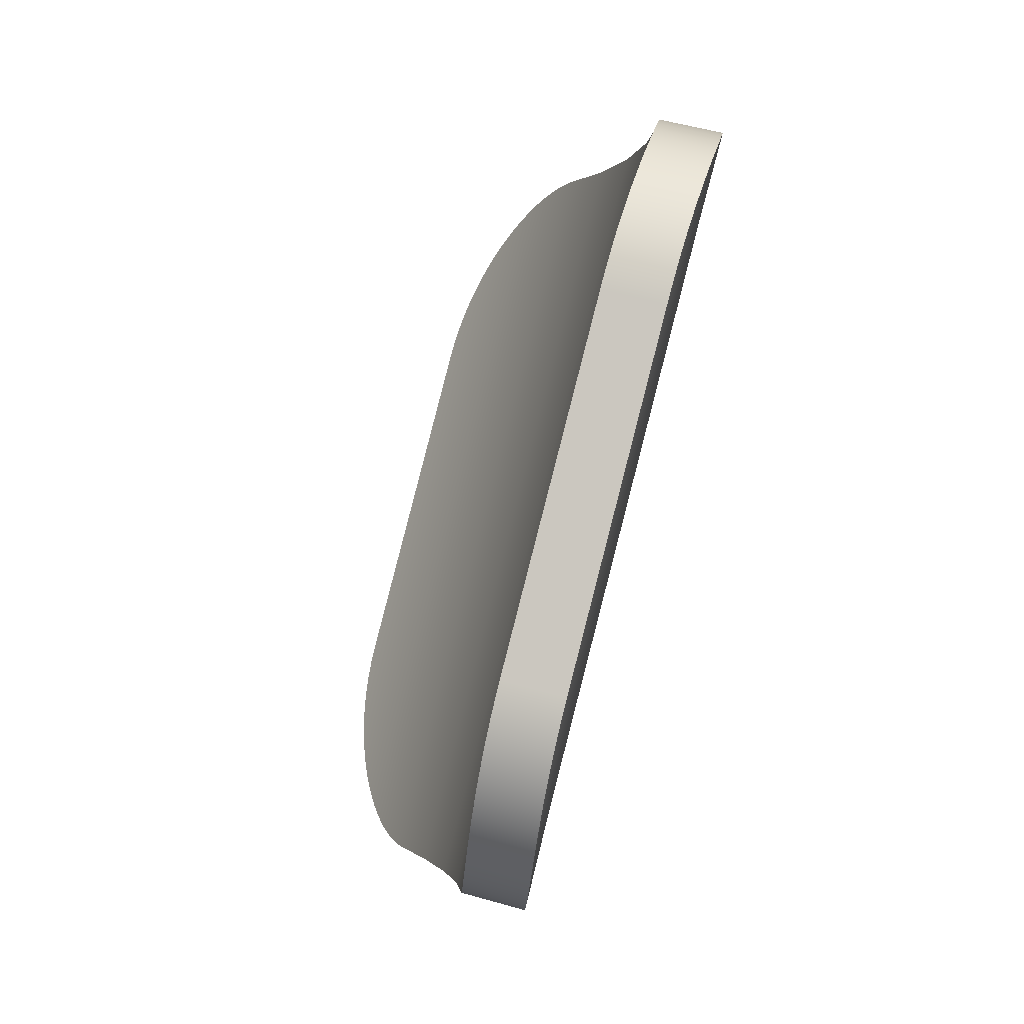
<metadata>
{"format":"obj","ext":"obj","renderer":"f3d","projection":"perspective","resolution":1024,"background":"white","views":[{"elev":22.0,"azim":-57.9,"up":"+Z"}]}
</metadata>
<code>
v -0.02462 -0.02376 0.03859
v -0.02466 -0.02379 0.03861
v -0.02485 -0.02391 0.03873
v -0.02519 -0.02415 0.03899
v -0.02551 -0.02437 0.03929
v -0.0258 -0.02457 0.03962
v -0.02606 -0.02476 0.03999
v -0.02625 -0.02491 0.04032
v -0.02628 -0.02494 0.04038
v -0.02646 -0.02509 0.0408
v -0.02661 -0.02524 0.04123
v -0.02672 -0.02536 0.04169
v -0.02678 -0.02547 0.04215
v -0.0268 -0.02556 0.04263
v -0.02679 -0.0256 0.04291
v -0.02678 -0.02563 0.0431
v -0.02671 -0.02569 0.04357
v -0.02661 -0.02573 0.04404
v -0.02645 -0.02575 0.0445
v -0.02626 -0.02576 0.04494
v -0.02612 -0.02576 0.04522
v -0.02655 -0.02434 0.04544
v -0.0267 -0.02435 0.04516
v -0.02689 -0.02434 0.04472
v -0.02704 -0.02431 0.04426
v -0.02715 -0.02427 0.0438
v -0.02722 -0.02421 0.04332
v -0.02723 -0.02418 0.04313
v -0.02724 -0.02414 0.04285
v -0.02722 -0.02405 0.04237
v -0.02715 -0.02394 0.04191
v -0.02705 -0.02381 0.04146
v -0.0269 -0.02367 0.04102
v -0.02675 -0.02354 0.04068
v -0.02672 -0.02351 0.0406
v -0.02649 -0.02334 0.04021
v -0.02624 -0.02314 0.03985
v -0.02595 -0.02293 0.03951
v -0.02564 -0.02271 0.03922
v -0.02529 -0.02247 0.03896
v -0.02506 -0.02231 0.03881
v -0.01937 -0.01668 0.0355
v -0.01919 -0.01642 0.0354
v -0.01915 -0.01637 0.03538
v -0.01887 -0.01599 0.03529
v -0.01858 -0.01562 0.03523
v -0.01828 -0.01525 0.03522
v -0.01797 -0.01489 0.03526
v -0.01766 -0.01455 0.03534
v -0.01762 -0.0145 0.03535
v -0.01735 -0.01422 0.03546
v -0.01703 -0.0139 0.03562
v -0.01672 -0.01361 0.03582
v -0.01641 -0.01335 0.03606
v -0.01611 -0.01311 0.03633
v -0.0159 -0.01297 0.03653
v -0.01581 -0.01291 0.03663
v -0.01552 -0.01274 0.03696
v -0.01524 -0.01261 0.03731
v -0.01497 -0.01251 0.03769
v -0.01472 -0.01245 0.03808
v -0.01452 -0.01243 0.03842
v -0.01336 -0.01314 0.03778
v -0.01356 -0.01316 0.03744
v -0.01381 -0.01322 0.03704
v -0.01408 -0.01331 0.03667
v -0.01436 -0.01345 0.03632
v -0.01465 -0.01362 0.03599
v -0.01475 -0.01368 0.03589
v -0.01495 -0.01382 0.03569
v -0.01526 -0.01406 0.03542
v -0.01556 -0.01432 0.03518
v -0.01588 -0.01461 0.03498
v -0.01619 -0.01492 0.03482
v -0.0165 -0.01526 0.03469
v -0.01657 -0.01533 0.03467
v -0.01681 -0.0156 0.03461
v -0.01711 -0.01597 0.03458
v -0.01741 -0.01634 0.03458
v -0.0177 -0.01671 0.03463
v -0.01797 -0.01709 0.03473
v -0.01816 -0.01736 0.03482
v -0.0182 -0.0174 0.03484
v -0.02655 -0.02434 0.04544
v -0.02612 -0.02576 0.04522
v -0.02595 -0.02576 0.04551
v -0.02463 -0.02572 0.04784
v -0.02332 -0.02568 0.05016
v -0.022 -0.02564 0.05249
v -0.02183 -0.02563 0.05279
v -0.02227 -0.02421 0.05301
v -0.02243 -0.02422 0.05271
v -0.02375 -0.02426 0.05039
v -0.02507 -0.0243 0.04806
v -0.02639 -0.02434 0.04573
v -0.02506 -0.02231 0.03881
v -0.02529 -0.02247 0.03896
v -0.02564 -0.02271 0.03922
v -0.02595 -0.02293 0.03951
v -0.02624 -0.02314 0.03985
v -0.02649 -0.02334 0.04021
v -0.02672 -0.02351 0.0406
v -0.02675 -0.02354 0.04068
v -0.0269 -0.02367 0.04102
v -0.02705 -0.02381 0.04146
v -0.02715 -0.02394 0.04191
v -0.02722 -0.02405 0.04237
v -0.02724 -0.02414 0.04285
v -0.02723 -0.02418 0.04313
v -0.02722 -0.02421 0.04332
v -0.02715 -0.02427 0.0438
v -0.02704 -0.02431 0.04426
v -0.02689 -0.02434 0.04472
v -0.0267 -0.02435 0.04516
v -0.02655 -0.02434 0.04544
v -0.02639 -0.02434 0.04573
v -0.02507 -0.0243 0.04806
v -0.02375 -0.02426 0.05039
v -0.02243 -0.02422 0.05271
v -0.02227 -0.02421 0.05301
v -0.02211 -0.02421 0.05327
v -0.02183 -0.02418 0.05367
v -0.02151 -0.02414 0.05403
v -0.02117 -0.02409 0.05436
v -0.0208 -0.02402 0.05466
v -0.02064 -0.02398 0.05477
v -0.0204 -0.02393 0.05492
v -0.01999 -0.02383 0.05515
v -0.01956 -0.02371 0.05533
v -0.01912 -0.02357 0.05547
v -0.01867 -0.02342 0.05556
v -0.0183 -0.02329 0.05561
v -0.01822 -0.02325 0.05561
v -0.01777 -0.02307 0.05562
v -0.01733 -0.02287 0.05558
v -0.0169 -0.02266 0.0555
v -0.01649 -0.02243 0.05538
v -0.01611 -0.0222 0.05522
v -0.01585 -0.02203 0.05508
v -0.01439 -0.02095 0.05424
v -0.01279 -0.01951 0.05331
v -0.01131 -0.0179 0.05245
v -0.01016 -0.0164 0.05177
v -0.009986 -0.01614 0.05165
v -0.009952 -0.01609 0.05162
v -0.00973 -0.01572 0.05142
v -0.009541 -0.01535 0.05119
v -0.009384 -0.01498 0.05093
v -0.009263 -0.01463 0.05064
v -0.009176 -0.01429 0.05032
v -0.009168 -0.01425 0.05028
v -0.009124 -0.01397 0.04999
v -0.009105 -0.01366 0.04963
v -0.009121 -0.01338 0.04925
v -0.009169 -0.01313 0.04885
v -0.009247 -0.01291 0.04845
v -0.009317 -0.01277 0.04817
v -0.009354 -0.01271 0.04803
v -0.009489 -0.01256 0.04761
v -0.00965 -0.01244 0.04718
v -0.009835 -0.01235 0.04676
v -0.01004 -0.01231 0.04634
v -0.01023 -0.0123 0.04599
v -0.0104 -0.0123 0.04569
v -0.01171 -0.01234 0.04337
v -0.01303 -0.01238 0.04104
v -0.01435 -0.01242 0.03871
v -0.01452 -0.01243 0.03842
v -0.01472 -0.01245 0.03808
v -0.01497 -0.01251 0.03769
v -0.01524 -0.01261 0.03731
v -0.01552 -0.01274 0.03696
v -0.01581 -0.01291 0.03663
v -0.0159 -0.01297 0.03653
v -0.01611 -0.01311 0.03633
v -0.01641 -0.01335 0.03606
v -0.01672 -0.01361 0.03582
v -0.01703 -0.0139 0.03562
v -0.01735 -0.01422 0.03546
v -0.01762 -0.0145 0.03535
v -0.01766 -0.01455 0.03534
v -0.01797 -0.01489 0.03526
v -0.01828 -0.01525 0.03522
v -0.01858 -0.01562 0.03523
v -0.01887 -0.01599 0.03529
v -0.01915 -0.01637 0.03538
v -0.01919 -0.01642 0.0354
v -0.01937 -0.01668 0.0355
v -0.02053 -0.01818 0.03617
v -0.022 -0.01978 0.03704
v -0.02361 -0.02123 0.03797
v -0.01571 -0.02099 0.05192
v -0.01702 -0.02103 0.0496
v -0.01834 -0.02107 0.04727
v -0.01966 -0.02111 0.04494
v -0.02098 -0.02115 0.04262
v -0.02229 -0.02119 0.04029
v -0.02401 -0.02245 0.04128
v -0.02269 -0.02241 0.04361
v -0.02137 -0.02237 0.04593
v -0.02006 -0.02233 0.04826
v -0.01874 -0.02229 0.05059
v -0.01742 -0.02225 0.05292
v -0.02582 -0.02351 0.04232
v -0.0245 -0.02347 0.04465
v -0.02319 -0.02343 0.04698
v -0.02187 -0.0234 0.04931
v -0.02055 -0.02336 0.05163
v -0.01923 -0.02332 0.05396
v -0.0141 -0.01955 0.05099
v -0.01542 -0.01959 0.04866
v -0.01674 -0.01963 0.04634
v -0.01806 -0.01966 0.04401
v -0.01937 -0.0197 0.04168
v -0.02069 -0.01974 0.03936
v -0.01263 -0.01794 0.05013
v -0.01394 -0.01798 0.0478
v -0.01526 -0.01802 0.04547
v -0.01658 -0.01806 0.04315
v -0.0179 -0.0181 0.04082
v -0.01921 -0.01814 0.03849
v -0.01129 -0.01618 0.04934
v -0.01261 -0.01622 0.04701
v -0.01392 -0.01625 0.04469
v -0.01524 -0.01629 0.04236
v -0.01656 -0.01633 0.04003
v -0.01787 -0.01637 0.0377
v -0.0101 -0.01428 0.04863
v -0.01142 -0.01432 0.04631
v -0.01274 -0.01436 0.04398
v -0.01405 -0.0144 0.04165
v -0.01537 -0.01444 0.03933
v -0.01669 -0.01448 0.037
v -0.02612 -0.02576 0.04522
v -0.02626 -0.02576 0.04494
v -0.02645 -0.02575 0.0445
v -0.02661 -0.02573 0.04404
v -0.02671 -0.02569 0.04357
v -0.02678 -0.02563 0.0431
v -0.02679 -0.0256 0.04291
v -0.0268 -0.02556 0.04263
v -0.02678 -0.02547 0.04215
v -0.02672 -0.02536 0.04169
v -0.02661 -0.02524 0.04123
v -0.02646 -0.02509 0.0408
v -0.02628 -0.02494 0.04038
v -0.02625 -0.02491 0.04032
v -0.02606 -0.02476 0.03999
v -0.0258 -0.02457 0.03962
v -0.02551 -0.02437 0.03929
v -0.02519 -0.02415 0.03899
v -0.02485 -0.02391 0.03873
v -0.02466 -0.02379 0.03861
v -0.02462 -0.02376 0.03859
v -0.02285 -0.02245 0.03756
v -0.02115 -0.02093 0.03657
v -0.01958 -0.01922 0.03566
v -0.0182 -0.0174 0.03484
v -0.01816 -0.01736 0.03482
v -0.01797 -0.01709 0.03473
v -0.0177 -0.01671 0.03463
v -0.01741 -0.01634 0.03458
v -0.01711 -0.01597 0.03458
v -0.01681 -0.0156 0.03461
v -0.01657 -0.01533 0.03467
v -0.0165 -0.01526 0.03469
v -0.01619 -0.01492 0.03482
v -0.01588 -0.01461 0.03498
v -0.01556 -0.01432 0.03518
v -0.01526 -0.01406 0.03542
v -0.01495 -0.01382 0.03569
v -0.01475 -0.01368 0.03589
v -0.01465 -0.01362 0.03599
v -0.01436 -0.01345 0.03632
v -0.01408 -0.01331 0.03667
v -0.01381 -0.01322 0.03704
v -0.01356 -0.01316 0.03744
v -0.01336 -0.01314 0.03778
v -0.01319 -0.01313 0.03807
v -0.01187 -0.01309 0.0404
v -0.01056 -0.01305 0.04273
v -0.00924 -0.01301 0.04505
v -0.009073 -0.01301 0.04535
v -0.008884 -0.01301 0.0457
v -0.008679 -0.01306 0.04612
v -0.008494 -0.01314 0.04654
v -0.008333 -0.01326 0.04697
v -0.008198 -0.01342 0.04739
v -0.00816 -0.01348 0.04752
v -0.008091 -0.01361 0.0478
v -0.008012 -0.01384 0.04821
v -0.007963 -0.01409 0.0486
v -0.007947 -0.01437 0.04898
v -0.007965 -0.01468 0.04934
v -0.008016 -0.015 0.04968
v -0.008031 -0.01507 0.04975
v -0.0081 -0.01534 0.04999
v -0.008219 -0.0157 0.05028
v -0.008373 -0.01606 0.05054
v -0.008559 -0.01643 0.05077
v -0.008777 -0.01681 0.05097
v -0.008953 -0.01708 0.05109
v -0.008984 -0.01712 0.05111
v -0.01037 -0.01894 0.05193
v -0.01194 -0.02065 0.05284
v -0.01363 -0.02217 0.05383
v -0.01541 -0.02348 0.05486
v -0.01545 -0.02351 0.05488
v -0.01565 -0.02363 0.05499
v -0.01604 -0.02387 0.05515
v -0.01646 -0.02409 0.05528
v -0.01689 -0.0243 0.05536
v -0.01733 -0.0245 0.0554
v -0.01771 -0.02465 0.05539
v -0.01778 -0.02468 0.05539
v -0.01823 -0.02484 0.05534
v -0.01868 -0.025 0.05524
v -0.01912 -0.02513 0.0551
v -0.01955 -0.02525 0.05492
v -0.01997 -0.02535 0.0547
v -0.02021 -0.0254 0.05455
v -0.02036 -0.02544 0.05444
v -0.02073 -0.02551 0.05414
v -0.02108 -0.02556 0.05381
v -0.02139 -0.0256 0.05344
v -0.02167 -0.02562 0.05305
v -0.02183 -0.02563 0.05279
v -0.022 -0.02564 0.05249
v -0.02332 -0.02568 0.05016
v -0.02463 -0.02572 0.04784
v -0.02595 -0.02576 0.04551
v -0.02527 -0.02488 0.04204
v -0.02395 -0.02484 0.04436
v -0.02264 -0.0248 0.04669
v -0.02132 -0.02476 0.04902
v -0.02 -0.02472 0.05135
v -0.01868 -0.02468 0.05367
v -0.02335 -0.02375 0.04093
v -0.02203 -0.02371 0.04326
v -0.02072 -0.02367 0.04559
v -0.0194 -0.02363 0.04791
v -0.01808 -0.02359 0.05024
v -0.01676 -0.02355 0.05257
v -0.02153 -0.02241 0.03988
v -0.02022 -0.02237 0.04221
v -0.0189 -0.02233 0.04453
v -0.01758 -0.02229 0.04686
v -0.01626 -0.02225 0.04919
v -0.01495 -0.02221 0.05151
v -0.01983 -0.02089 0.03889
v -0.01852 -0.02085 0.04122
v -0.0172 -0.02081 0.04355
v -0.01588 -0.02077 0.04587
v -0.01457 -0.02073 0.0482
v -0.01325 -0.02069 0.05053
v -0.01827 -0.01918 0.03798
v -0.01695 -0.01914 0.0403
v -0.01563 -0.0191 0.04263
v -0.01432 -0.01906 0.04496
v -0.013 -0.01902 0.04728
v -0.01168 -0.01898 0.04961
v -0.01685 -0.01732 0.03714
v -0.01553 -0.01728 0.03947
v -0.01422 -0.01724 0.04179
v -0.0129 -0.0172 0.04412
v -0.01158 -0.01716 0.04645
v -0.01026 -0.01712 0.04878
v -0.01559 -0.0153 0.03639
v -0.01428 -0.01526 0.03872
v -0.01296 -0.01522 0.04105
v -0.01164 -0.01518 0.04338
v -0.01032 -0.01514 0.0457
v -0.009006 -0.0151 0.04803
v -0.01336 -0.01314 0.03778
v -0.01452 -0.01243 0.03842
v -0.01435 -0.01242 0.03871
v -0.01303 -0.01238 0.04104
v -0.01171 -0.01234 0.04337
v -0.0104 -0.0123 0.04569
v -0.01023 -0.0123 0.04599
v -0.009073 -0.01301 0.04535
v -0.00924 -0.01301 0.04505
v -0.01056 -0.01305 0.04273
v -0.01187 -0.01309 0.0404
v -0.01319 -0.01313 0.03807
v -0.02462 -0.02376 0.03859
v -0.02506 -0.02231 0.03881
v -0.02361 -0.02123 0.03797
v -0.022 -0.01978 0.03704
v -0.02053 -0.01818 0.03617
v -0.01937 -0.01668 0.0355
v -0.0182 -0.0174 0.03484
v -0.01958 -0.01922 0.03566
v -0.02115 -0.02093 0.03657
v -0.02285 -0.02245 0.03756
v -0.02275 -0.02139 0.03749
v -0.02049 -0.01902 0.03617
v -0.01585 -0.02203 0.05508
v -0.01611 -0.0222 0.05522
v -0.01649 -0.02243 0.05538
v -0.0169 -0.02266 0.0555
v -0.01733 -0.02287 0.05558
v -0.01777 -0.02307 0.05562
v -0.01822 -0.02325 0.05561
v -0.0183 -0.02329 0.05561
v -0.01867 -0.02342 0.05556
v -0.01912 -0.02357 0.05547
v -0.01956 -0.02371 0.05533
v -0.01999 -0.02383 0.05515
v -0.0204 -0.02393 0.05492
v -0.02064 -0.02398 0.05477
v -0.0208 -0.02402 0.05466
v -0.02117 -0.02409 0.05436
v -0.02151 -0.02414 0.05403
v -0.02183 -0.02418 0.05367
v -0.02211 -0.02421 0.05327
v -0.02227 -0.02421 0.05301
v -0.02183 -0.02563 0.05279
v -0.02167 -0.02562 0.05305
v -0.02139 -0.0256 0.05344
v -0.02108 -0.02556 0.05381
v -0.02073 -0.02551 0.05414
v -0.02036 -0.02544 0.05444
v -0.02021 -0.0254 0.05455
v -0.01997 -0.02535 0.0547
v -0.01955 -0.02525 0.05492
v -0.01912 -0.02513 0.0551
v -0.01868 -0.025 0.05524
v -0.01823 -0.02484 0.05534
v -0.01778 -0.02468 0.05539
v -0.01771 -0.02465 0.05539
v -0.01733 -0.0245 0.0554
v -0.01689 -0.0243 0.05536
v -0.01646 -0.02409 0.05528
v -0.01604 -0.02387 0.05515
v -0.01565 -0.02363 0.05499
v -0.01545 -0.02351 0.05488
v -0.01541 -0.02348 0.05486
v -0.008984 -0.01712 0.05111
v -0.008953 -0.01708 0.05109
v -0.008777 -0.01681 0.05097
v -0.008559 -0.01643 0.05077
v -0.008373 -0.01606 0.05054
v -0.008219 -0.0157 0.05028
v -0.0081 -0.01534 0.04999
v -0.008031 -0.01507 0.04975
v -0.008016 -0.015 0.04968
v -0.007965 -0.01468 0.04934
v -0.007947 -0.01437 0.04898
v -0.007963 -0.01409 0.0486
v -0.008012 -0.01384 0.04821
v -0.008091 -0.01361 0.0478
v -0.00816 -0.01348 0.04752
v -0.008198 -0.01342 0.04739
v -0.008333 -0.01326 0.04697
v -0.008494 -0.01314 0.04654
v -0.008679 -0.01306 0.04612
v -0.008884 -0.01301 0.0457
v -0.009073 -0.01301 0.04535
v -0.01023 -0.0123 0.04599
v -0.01004 -0.01231 0.04634
v -0.009835 -0.01235 0.04676
v -0.00965 -0.01244 0.04718
v -0.009489 -0.01256 0.04761
v -0.009354 -0.01271 0.04803
v -0.009317 -0.01277 0.04817
v -0.009247 -0.01291 0.04845
v -0.009169 -0.01313 0.04885
v -0.009121 -0.01338 0.04925
v -0.009105 -0.01366 0.04963
v -0.009124 -0.01397 0.04999
v -0.009168 -0.01425 0.05028
v -0.009176 -0.01429 0.05032
v -0.009263 -0.01463 0.05064
v -0.009384 -0.01498 0.05093
v -0.009541 -0.01535 0.05119
v -0.00973 -0.01572 0.05142
v -0.009952 -0.01609 0.05162
v -0.009986 -0.01614 0.05165
v -0.01016 -0.0164 0.05177
v -0.01585 -0.02203 0.05508
v -0.01541 -0.02348 0.05486
v -0.01363 -0.02217 0.05383
v -0.01194 -0.02065 0.05284
v -0.01037 -0.01894 0.05193
v -0.008984 -0.01712 0.05111
v -0.01016 -0.0164 0.05177
v -0.01131 -0.0179 0.05245
v -0.01279 -0.01951 0.05331
v -0.01439 -0.02095 0.05424
v -0.01354 -0.02112 0.05376
v -0.01127 -0.01874 0.05244
o Konstruktion2\L5_PDr_a
g Konstruktion2\L5_PDr_a
f 1 2 41
f 41 2 40
f 2 3 40
f 40 3 4
f 40 4 39
f 39 4 5
f 39 5 38
f 38 5 37
f 5 6 37
f 37 6 36
f 6 7 36
f 36 7 8
f 36 8 35
f 35 8 9
f 35 9 34
f 34 9 10
f 34 10 33
f 33 10 11
f 33 11 32
f 32 11 12
f 32 12 31
f 31 12 13
f 31 13 30
f 30 13 14
f 30 14 29
f 29 14 28
f 14 15 28
f 28 15 16
f 28 16 27
f 27 16 26
f 16 17 26
f 26 17 25
f 17 18 25
f 25 18 24
f 18 19 24
f 24 19 23
f 19 20 23
f 23 20 22
f 20 21 22
f 83 42 82
f 82 42 43
f 82 43 81
f 81 43 44
f 81 44 45
f 81 45 80
f 80 45 46
f 80 46 79
f 79 46 78
f 46 47 78
f 78 47 77
f 47 48 77
f 77 48 76
f 48 49 76
f 76 49 75
f 49 50 75
f 75 50 74
f 50 51 74
f 74 51 73
f 51 52 73
f 73 52 72
f 52 53 72
f 72 53 71
f 53 54 71
f 71 54 70
f 54 55 70
f 70 55 56
f 70 56 69
f 69 56 68
f 56 57 68
f 68 57 58
f 68 58 67
f 67 58 59
f 67 59 66
f 66 59 60
f 66 60 65
f 65 60 61
f 65 61 64
f 64 61 63
f 61 62 63
f 84 85 95
f 95 85 86
f 95 86 94
f 94 86 87
f 94 87 93
f 93 87 88
f 93 88 89
f 93 89 92
f 92 89 90
f 92 90 91
f 99 198 98
f 98 198 97
f 99 100 198
f 198 100 101
f 198 101 204
f 204 101 102
f 204 102 103
f 103 104 204
f 204 104 105
f 204 105 106
f 106 107 204
f 204 107 108
f 204 108 109
f 109 110 204
f 204 110 111
f 204 111 205
f 205 111 112
f 205 112 113
f 113 114 205
f 205 114 115
f 205 115 116
f 116 117 205
f 205 117 206
f 205 206 199
f 199 206 200
f 199 200 196
f 196 200 195
f 196 195 214
f 214 195 213
f 214 213 220
f 220 213 219
f 220 219 226
f 226 219 225
f 226 225 232
f 232 225 231
f 232 231 167
f 167 231 166
f 117 118 206
f 206 118 207
f 206 207 200
f 200 207 201
f 200 201 195
f 195 201 194
f 195 194 213
f 213 194 212
f 213 212 219
f 219 212 218
f 219 218 225
f 225 218 224
f 225 224 231
f 231 224 230
f 231 230 166
f 166 230 165
f 118 119 207
f 207 119 208
f 207 208 201
f 201 208 202
f 201 202 194
f 194 202 193
f 194 193 212
f 212 193 211
f 212 211 218
f 218 211 217
f 218 217 224
f 224 217 223
f 224 223 230
f 230 223 229
f 230 229 165
f 165 229 164
f 119 120 208
f 208 120 121
f 208 121 122
f 122 123 208
f 208 123 124
f 208 124 209
f 209 124 125
f 209 125 126
f 126 127 209
f 209 127 128
f 209 128 129
f 129 130 209
f 209 130 131
f 209 131 132
f 132 133 209
f 209 133 134
f 209 134 203
f 203 134 135
f 203 135 136
f 136 137 203
f 203 137 138
f 203 138 139
f 203 139 192
f 192 139 140
f 192 140 210
f 210 140 141
f 210 141 216
f 216 141 142
f 216 142 143
f 216 143 222
f 222 143 144
f 222 144 145
f 145 146 222
f 222 146 147
f 222 147 148
f 222 148 228
f 228 148 149
f 228 149 150
f 150 151 228
f 228 151 152
f 228 152 153
f 153 154 228
f 228 154 155
f 228 155 156
f 156 157 228
f 228 157 158
f 228 158 229
f 229 158 159
f 229 159 160
f 160 161 229
f 229 161 162
f 229 162 163
f 163 164 229
f 167 168 232
f 232 168 169
f 232 169 170
f 170 171 232
f 232 171 172
f 232 172 233
f 233 172 173
f 233 173 174
f 174 175 233
f 233 175 176
f 233 176 177
f 177 178 233
f 233 178 179
f 233 179 180
f 180 181 233
f 233 181 182
f 233 182 183
f 233 183 227
f 227 183 184
f 227 184 185
f 185 186 227
f 227 186 187
f 227 187 188
f 227 188 221
f 221 188 189
f 221 189 215
f 215 189 190
f 215 190 197
f 197 190 191
f 197 191 96
f 228 229 222
f 222 229 223
f 222 223 216
f 216 223 217
f 216 217 210
f 210 217 211
f 210 211 192
f 192 211 193
f 192 193 203
f 203 193 202
f 203 202 209
f 209 202 208
f 232 233 226
f 226 233 227
f 226 227 220
f 220 227 221
f 220 221 214
f 214 221 215
f 214 215 196
f 196 215 197
f 196 197 199
f 199 197 198
f 199 198 205
f 205 198 204
f 97 198 96
f 96 198 197
f 331 234 333
f 333 234 235
f 333 235 236
f 236 237 333
f 333 237 238
f 333 238 332
f 332 238 239
f 332 239 240
f 240 241 332
f 332 241 242
f 332 242 243
f 243 244 332
f 332 244 245
f 332 245 246
f 246 247 332
f 332 247 248
f 332 248 249
f 332 249 338
f 338 249 250
f 338 250 251
f 251 252 338
f 338 252 253
f 338 253 254
f 338 254 344
f 344 254 255
f 344 255 350
f 350 255 256
f 350 256 356
f 356 256 257
f 356 257 362
f 362 257 258
f 362 258 259
f 259 260 362
f 362 260 261
f 362 261 262
f 262 263 362
f 362 263 368
f 362 368 369
f 369 368 273
f 369 273 274
f 263 264 368
f 368 264 265
f 368 265 266
f 266 267 368
f 368 267 268
f 368 268 269
f 269 270 368
f 368 270 271
f 368 271 272
f 274 275 369
f 369 275 276
f 369 276 277
f 277 278 369
f 369 278 279
f 369 279 280
f 369 280 370
f 370 280 281
f 370 281 371
f 371 281 282
f 371 282 372
f 372 282 283
f 372 283 284
f 284 285 372
f 372 285 286
f 372 286 287
f 372 287 373
f 373 287 288
f 373 288 289
f 289 290 373
f 373 290 291
f 373 291 292
f 292 293 373
f 373 293 294
f 373 294 295
f 295 296 373
f 373 296 297
f 373 297 298
f 373 298 367
f 367 298 299
f 367 299 300
f 300 301 367
f 367 301 302
f 367 302 303
f 367 303 361
f 361 303 304
f 361 304 355
f 355 304 305
f 355 305 349
f 349 305 306
f 349 306 307
f 349 307 343
f 343 307 308
f 343 308 309
f 309 310 343
f 343 310 311
f 343 311 312
f 343 312 337
f 337 312 313
f 337 313 314
f 314 315 337
f 337 315 316
f 337 316 317
f 317 318 337
f 337 318 319
f 337 319 320
f 320 321 337
f 337 321 322
f 337 322 323
f 337 323 336
f 336 323 324
f 336 324 325
f 325 326 336
f 336 326 327
f 336 327 328
f 328 329 336
f 336 329 335
f 336 335 342
f 342 335 341
f 342 341 348
f 348 341 347
f 348 347 354
f 354 347 353
f 354 353 360
f 360 353 359
f 360 359 366
f 366 359 365
f 366 365 372
f 372 365 371
f 329 330 335
f 335 330 334
f 335 334 341
f 341 334 340
f 341 340 347
f 347 340 346
f 347 346 353
f 353 346 352
f 353 352 359
f 359 352 358
f 359 358 365
f 365 358 364
f 365 364 371
f 371 364 370
f 330 331 334
f 334 331 333
f 334 333 340
f 340 333 339
f 340 339 346
f 346 339 345
f 346 345 352
f 352 345 351
f 352 351 358
f 358 351 357
f 358 357 364
f 364 357 363
f 364 363 370
f 370 363 369
f 333 332 339
f 339 332 338
f 339 338 345
f 345 338 344
f 345 344 351
f 351 344 350
f 351 350 357
f 357 350 356
f 357 356 363
f 363 356 362
f 363 362 369
f 337 336 343
f 343 336 342
f 343 342 349
f 349 342 348
f 349 348 355
f 355 348 354
f 355 354 361
f 361 354 360
f 361 360 367
f 367 360 366
f 367 366 373
f 373 366 372
f 272 273 368
f 375 376 374
f 374 376 385
f 376 377 385
f 385 377 384
f 377 378 384
f 384 378 383
f 383 378 382
f 382 378 379
f 382 379 381
f 381 379 380
f 386 387 395
f 395 387 388
f 395 388 396
f 396 388 389
f 396 389 394
f 394 389 397
f 394 397 393
f 393 397 390
f 393 390 391
f 389 390 397
f 391 392 393
f 394 395 396
f 438 398 437
f 437 398 399
f 437 399 436
f 436 399 400
f 436 400 435
f 435 400 401
f 435 401 434
f 434 401 433
f 401 402 433
f 433 402 432
f 402 403 432
f 432 403 431
f 403 404 431
f 431 404 430
f 404 405 430
f 430 405 429
f 405 406 429
f 429 406 428
f 406 407 428
f 428 407 408
f 428 408 427
f 427 408 409
f 427 409 426
f 426 409 425
f 409 410 425
f 425 410 411
f 425 411 424
f 424 411 412
f 424 412 423
f 423 412 413
f 423 413 422
f 422 413 414
f 422 414 421
f 421 414 415
f 421 415 420
f 420 415 416
f 420 416 419
f 419 416 418
f 416 417 418
f 439 440 480
f 480 440 479
f 440 441 479
f 479 441 478
f 441 442 478
f 478 442 477
f 442 443 477
f 477 443 476
f 476 443 475
f 475 443 444
f 475 444 474
f 474 444 445
f 474 445 446
f 474 446 473
f 473 446 447
f 473 447 472
f 472 447 448
f 472 448 471
f 471 448 449
f 471 449 470
f 470 449 450
f 470 450 469
f 469 450 451
f 469 451 468
f 468 451 452
f 468 452 467
f 467 452 466
f 452 453 466
f 466 453 454
f 466 454 465
f 465 454 455
f 465 455 464
f 464 455 456
f 464 456 463
f 463 456 457
f 463 457 462
f 462 457 458
f 462 458 461
f 461 458 460
f 458 459 460
f 482 483 481
f 481 483 490
f 486 487 485
f 485 487 488
f 485 488 492
f 492 488 489
f 492 489 484
f 484 489 491
f 484 491 483
f 483 491 490
f 489 490 491
f 492 484 485

</code>
